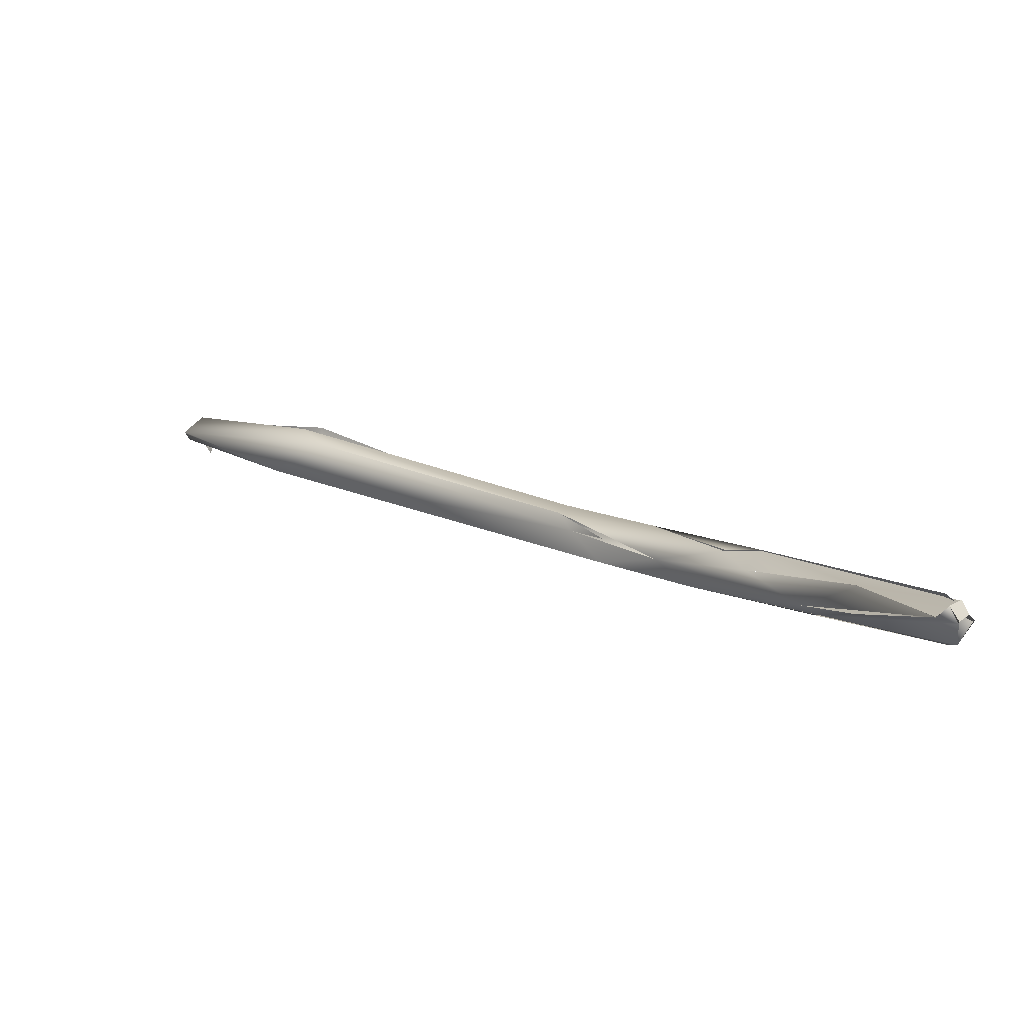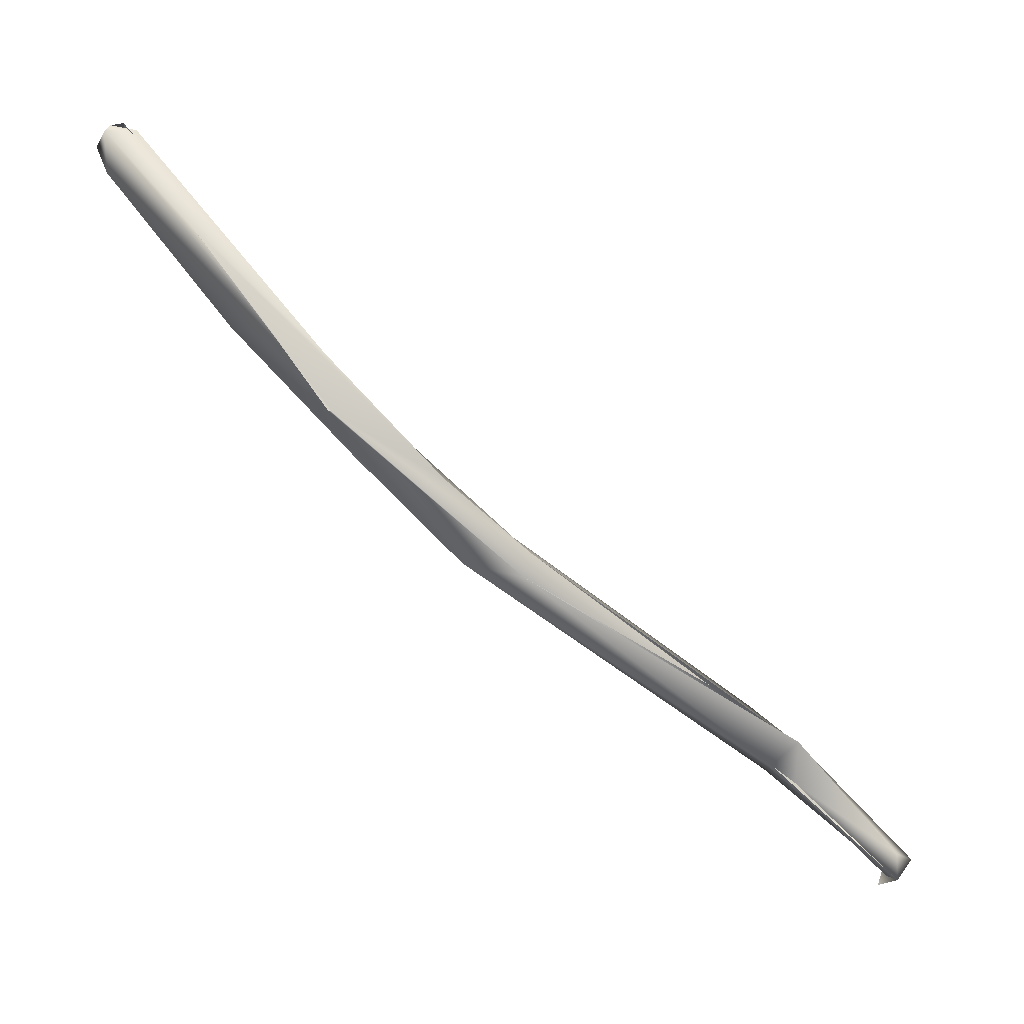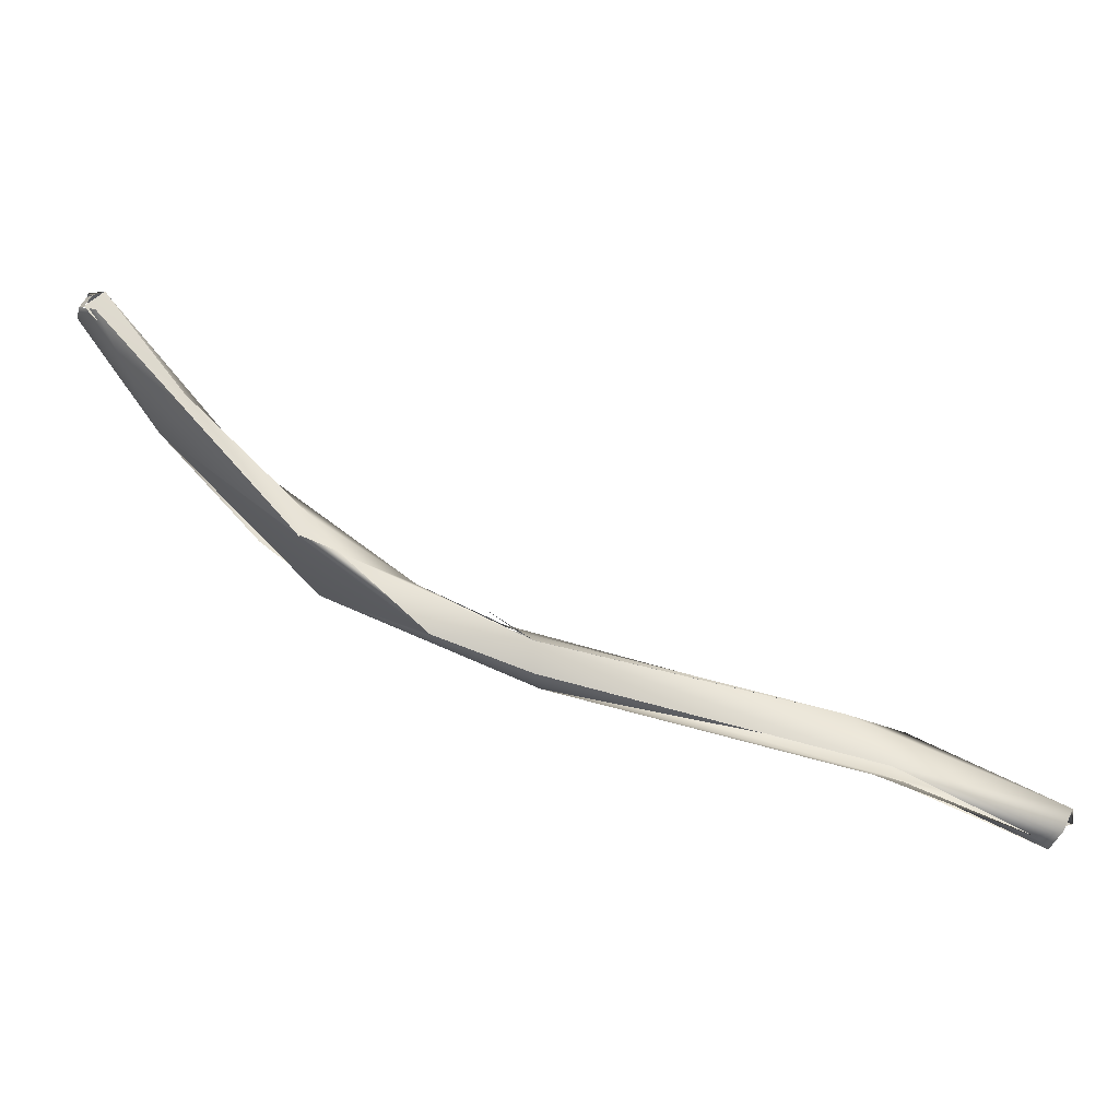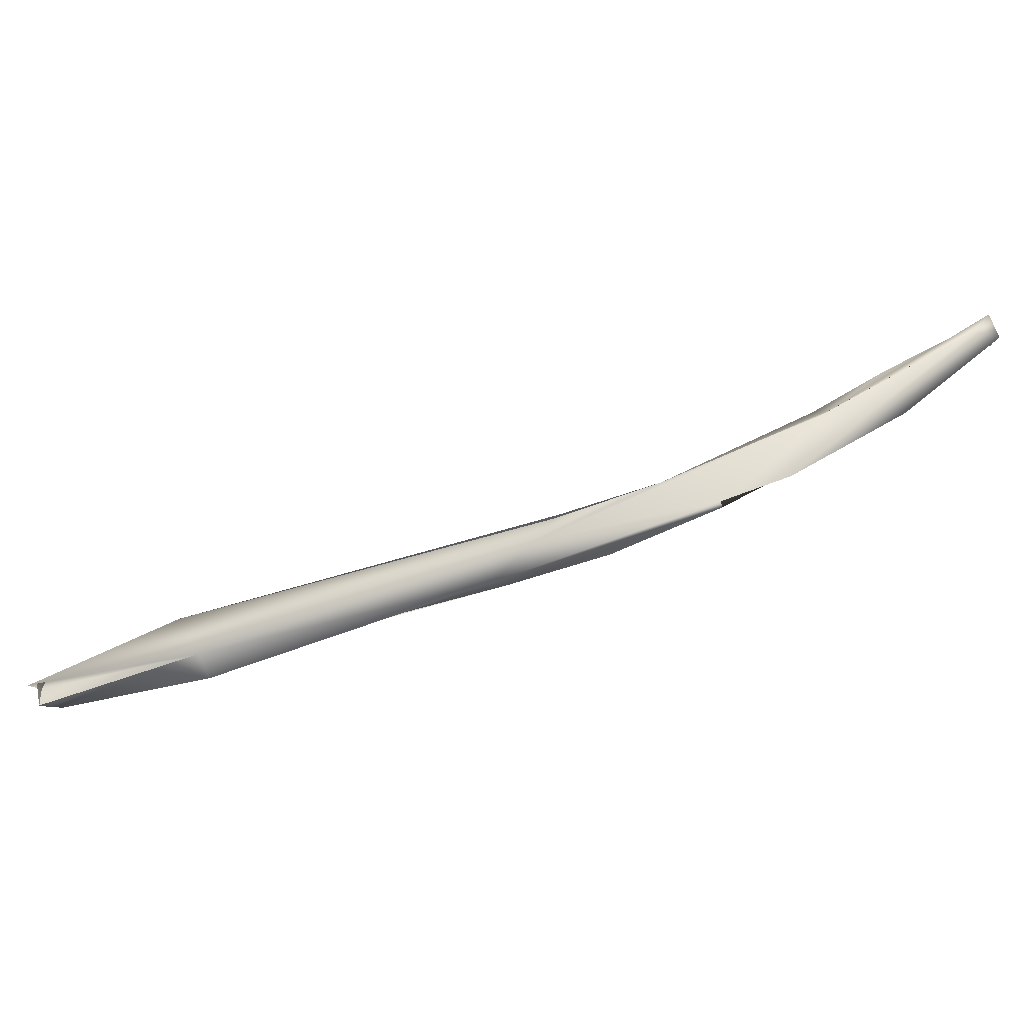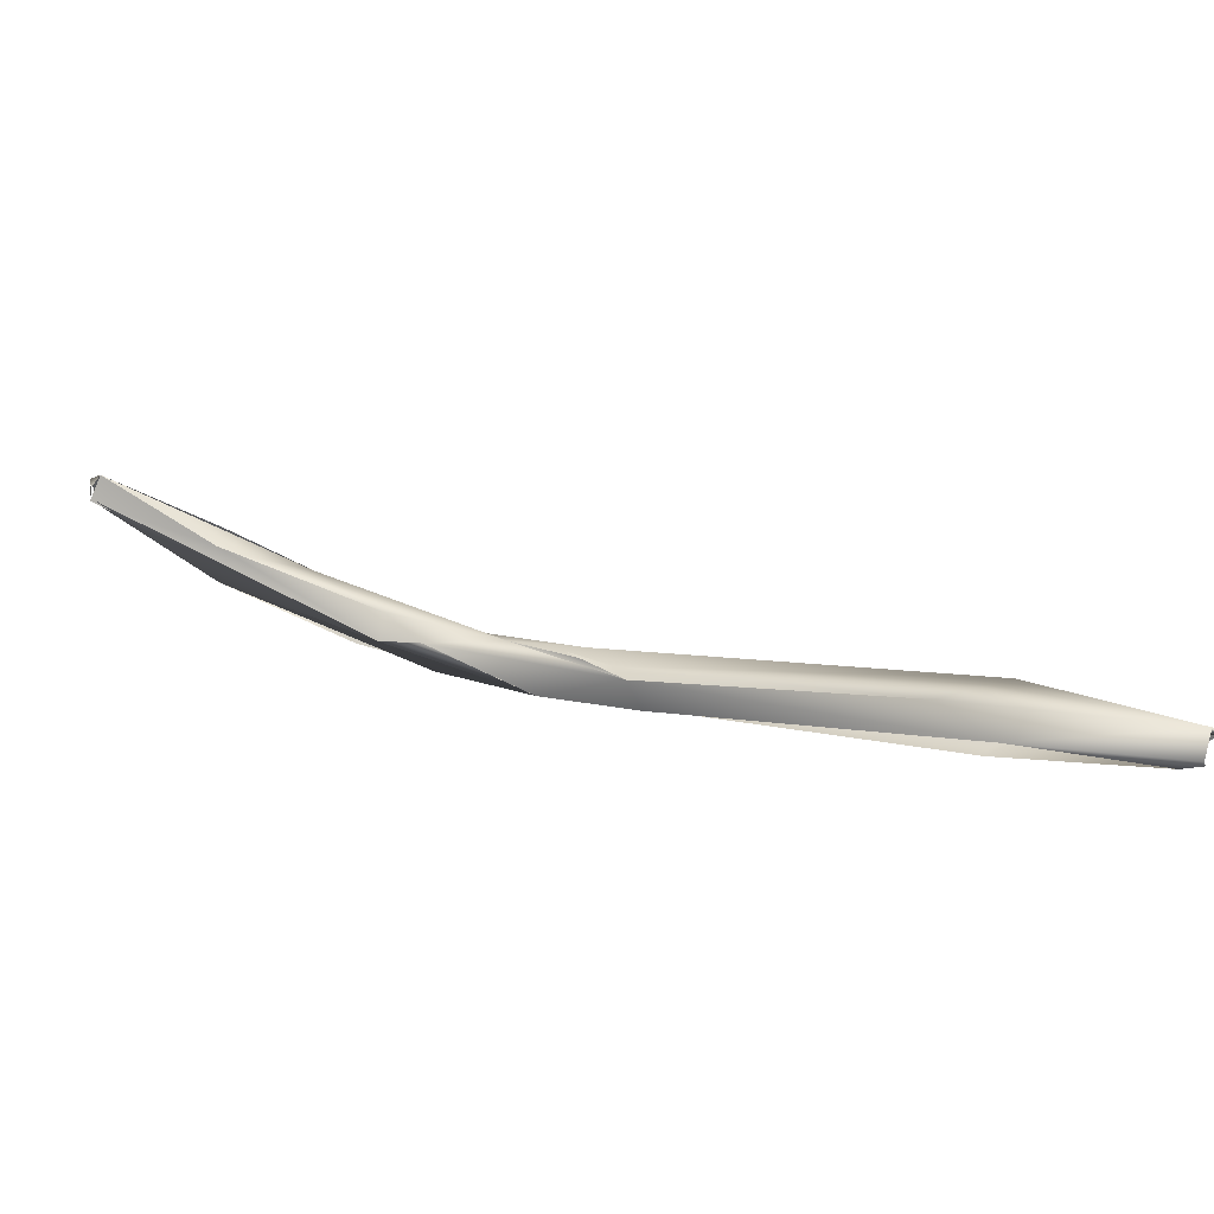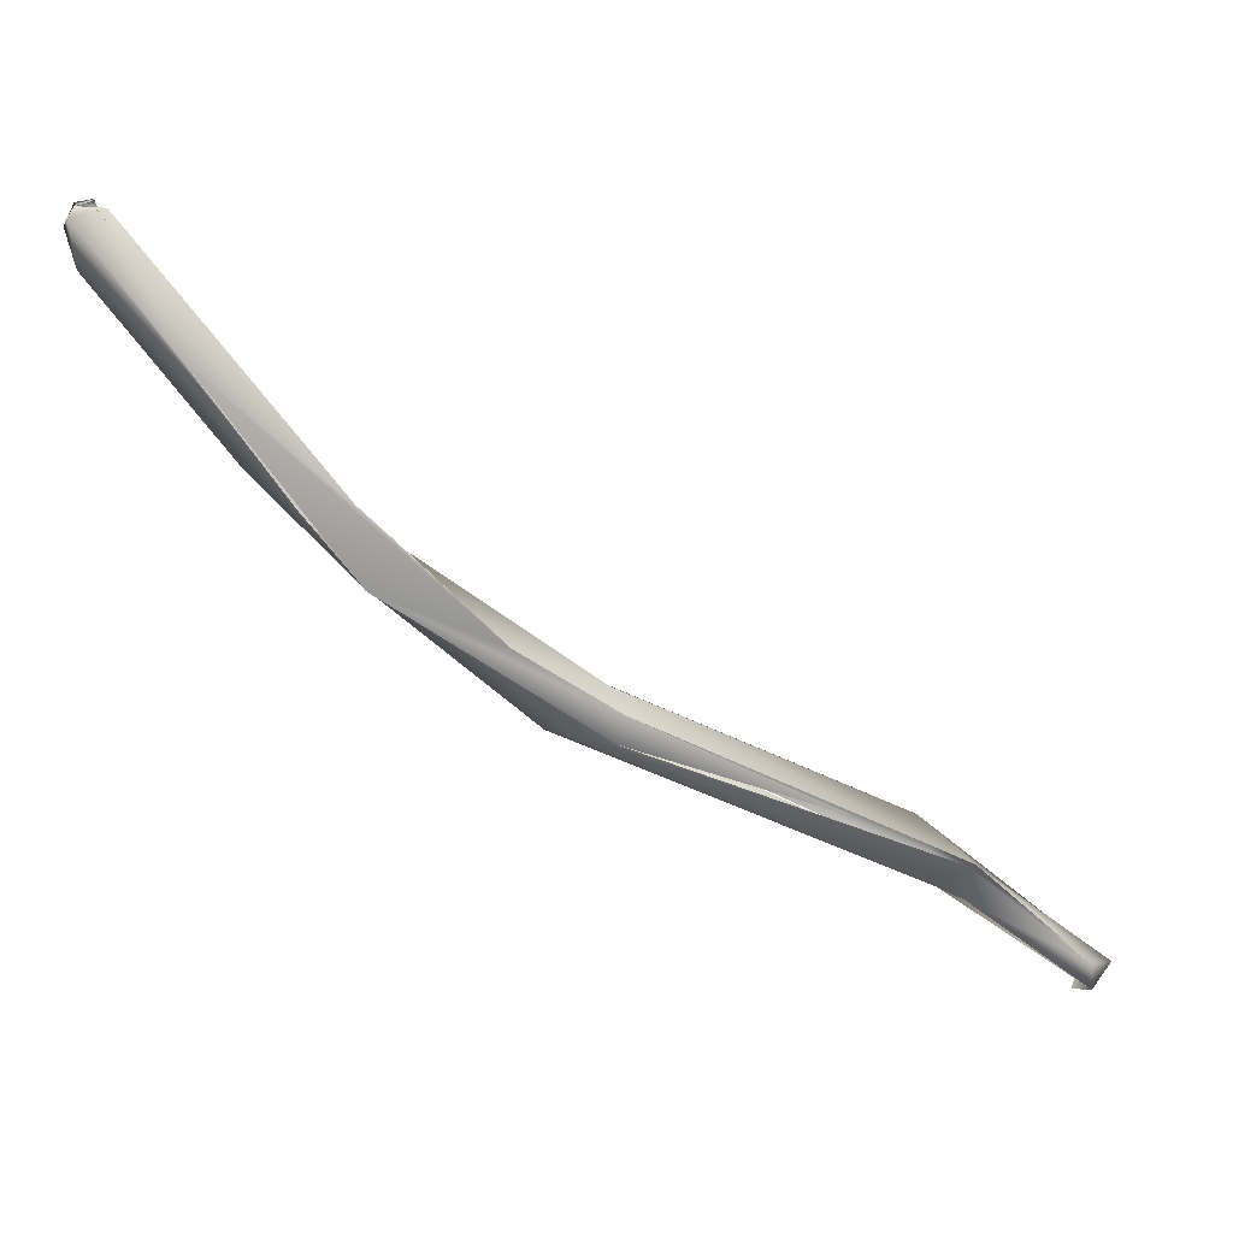
<metadata>
{"format":"obj","ext":"obj","renderer":"f3d","projection":"perspective","resolution":1024,"background":"white","views":[{"elev":63.4,"azim":9.5,"up":"+Y"},{"elev":-28.1,"azim":126.4,"up":"+Y"},{"elev":-59.9,"azim":-164.2,"up":"+Z"},{"elev":10.3,"azim":33.5,"up":"+Z"},{"elev":-28.7,"azim":-130.5,"up":"+Z"},{"elev":-3.8,"azim":135.3,"up":"+Y"}]}
</metadata>
<code>
o FJ1362.obj_grp1.104
v -0.1211 -0.6203 7.16
v -0.1221 -0.6202 7.16
v -0.1216 -0.6196 7.159
v -0.1212 -0.62 7.16
v -0.1221 -0.6196 7.16
v -0.1223 -0.6194 7.16
v -0.1208 -0.6208 7.159
v -0.1209 -0.6208 7.16
v -0.1204 -0.6197 7.159
v -0.1141 -0.6165 7.162
v -0.1151 -0.6156 7.161
v -0.1154 -0.6171 7.162
v -0.1136 -0.6135 7.163
v -0.116 -0.6158 7.163
v -0.1142 -0.6156 7.161
v -0.09991 -0.6086 7.168
v -0.1003 -0.6109 7.166
v -0.1006 -0.6087 7.167
v -0.09838 -0.6086 7.169
v -0.0983 -0.6084 7.169
v -0.0985 -0.6103 7.168
v -0.1006 -0.6087 7.167
v -0.1004 -0.6098 7.166
v -0.11 -0.6137 7.163
v -0.1004 -0.6098 7.166
v -0.0983 -0.6071 7.169
v -0.09117 -0.6054 7.17
v -0.0957 -0.606 7.17
v -0.0927 -0.6036 7.17
v -0.09129 -0.6053 7.17
v -0.09605 -0.6074 7.167
v -0.09405 -0.6061 7.171
v -0.09405 -0.6061 7.171
v -0.09169 -0.6021 7.172
v -0.08859 -0.6009 7.174
v -0.08925 -0.5999 7.174
v -0.09269 -0.6035 7.17
v -0.09113 -0.6024 7.17
v -0.0911 -0.6023 7.17
v -0.0883 -0.6003 7.174
v -0.08904 -0.6026 7.171
v -0.08569 -0.5971 7.174
v -0.08829 -0.6003 7.174
v -0.08735 -0.5958 7.175
v -0.08716 -0.5959 7.175
v -0.08725 -0.5962 7.176
v -0.08376 -0.5936 7.178
v -0.08362 -0.5919 7.178
v -0.08428 -0.5914 7.176
v -0.08371 -0.5912 7.177
v -0.08375 -0.591 7.178
v -0.08303 -0.5918 7.177
v -0.08466 -0.5911 7.178
v -0.08463 -0.5911 7.178
v -0.08418 -0.591 7.177
v -0.08373 -0.5915 7.177
v -0.08309 -0.5919 7.177
v -0.08334 -0.5914 7.177
v -0.08418 -0.591 7.177
v -0.08334 -0.5914 7.177
v -0.0837 -0.5912 7.177
v -0.08373 -0.5911 7.178
f 3 4 5
f 4 2 5
f 2 6 5
f 7 8 4
f 7 4 3
f 7 3 9
f 10 2 1
f 6 11 3
f 12 7 9
f 1 7 10
f 10 14 2
f 14 6 2
f 11 6 13
f 9 3 11
f 12 9 15
f 6 14 13
f 13 14 16
f 15 10 12
f 17 10 15
f 11 13 18
f 21 14 10
f 21 19 14
f 16 14 20
f 22 13 16
f 17 24 25
f 11 18 23
f 17 21 10
f 16 26 22
f 27 17 25
f 29 18 28
f 17 30 21
f 18 31 23
f 31 18 29
f 27 25 31
f 17 27 30
f 32 19 21
f 20 33 28
f 16 20 28
f 29 28 34
f 21 30 35
f 32 21 35
f 28 33 36
f 28 36 34
f 29 34 38
f 39 31 37
f 36 33 40
f 35 30 41
f 42 27 31
f 32 35 43
f 44 38 34
f 36 45 34
f 36 40 46
f 31 39 42
f 47 35 41
f 47 48 40
f 49 42 39
f 44 50 38
f 40 51 46
f 40 48 51
f 47 52 48
f 41 42 52
f 47 41 52
f 50 44 53
f 52 42 49
f 36 54 45
f 46 51 54
f 55 54 51
f 51 48 56
f 57 56 48
f 58 52 49
f 59 60 61
f 62 60 59

</code>
